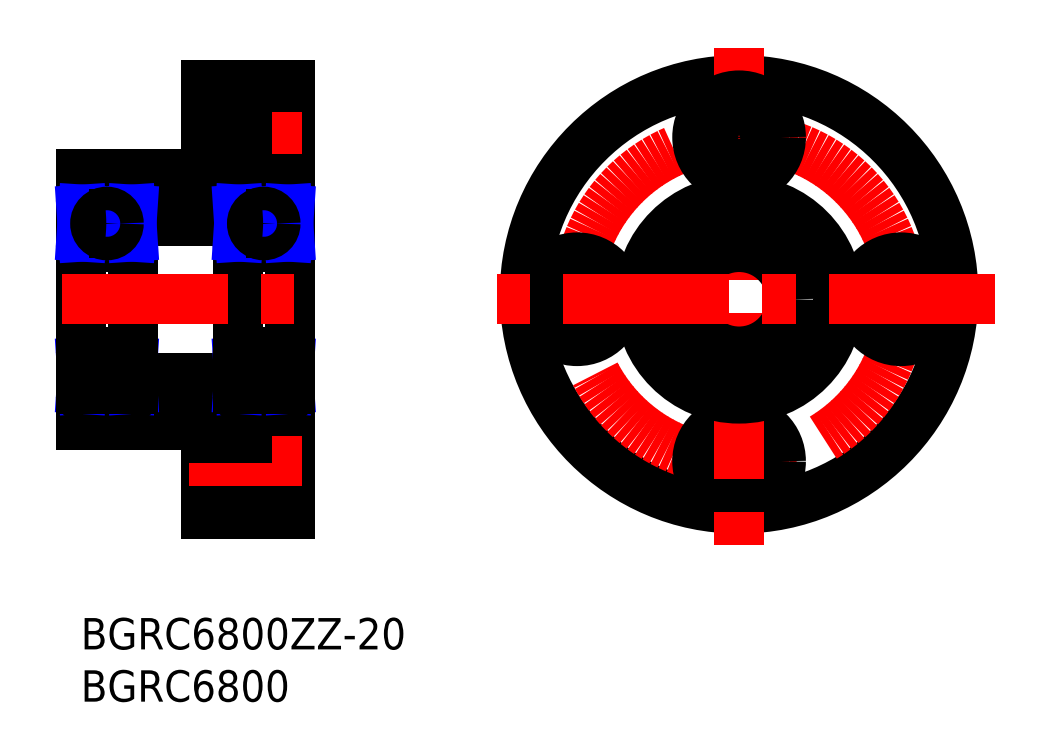
<metadata>
{"format":"dxf","ext":"dxf","renderer":"ezdxf+matplotlib","layout":"modelspace","background":"white","min_lineweight":24,"dpi":150}
</metadata>
<code>
0
SECTION
2
ENTITIES
0
INSERT
8
MSM_CONTINUOUS
2
*U10
10
0
20
0
30
0
0
INSERT
8
MSM_CONTINUOUS
2
*U11
10
0
20
0
30
0
0
LINE
8
MSM_CONTINUOUS
10
12
20
12.75
30
0
11
15.9
21
12.75
31
0
0
LINE
8
MSM_CONTINUOUS
10
20
20
11
30
0
11
15.9
21
11
31
0
0
LINE
8
MSM_CONTINUOUS
10
5
20
40
30
0
11
5
21
21
31
0
0
LINE
8
MSM_CONTINUOUS
10
5
20
21
30
0
11
1.3e-15
21
21
31
0
0
LINE
8
MSM_CONTINUOUS
10
15
20
21
30
0
11
20
21
21
31
0
0
LINE
8
MSM_CONTINUOUS
10
15
20
40
30
0
11
15
21
21
31
0
0
LINE
8
MSM_CONTINUOUS
10
1.3e-15
20
42.5
30
0
11
1.3e-15
21
18.5
31
0
0
LINE
8
MSM_CONTINUOUS
10
12
20
18.5
30
0
11
12
21
10
31
0
0
LINE
8
MSM_CONTINUOUS
10
20
20
51
30
0
11
20
21
10
31
0
0
LINE
8
MSM_CONTINUOUS
10
15.9
20
19
30
0
11
15.9
21
11
31
0
0
LINE
8
MSM_CONTINUOUS
10
20
20
19
30
0
11
15.9
21
19
31
0
0
LINE
8
MSM_CONTINUOUS
10
1.3e-15
20
18.5
30
0
11
12
21
18.5
31
0
0
LINE
8
MSM_CONTINUOUS
10
5
20
23
30
0
11
15
21
23
31
0
0
LINE
8
MSM_CONTINUOUS
10
15
20
40
30
0
11
20
21
40
31
0
0
LINE
8
MSM_CONTINUOUS
10
12
20
42.5
30
0
11
1.3e-15
21
42.5
31
0
0
LINE
8
MSM_CONTINUOUS
10
20
20
50
30
0
11
15.9
21
50
31
0
0
LINE
8
MSM_CONTINUOUS
10
12
20
51
30
0
11
20
21
51
31
0
0
LINE
8
MSM_CENTER
10
10.55
20
46
30
0
11
21.18
21
46
31
0
0
LINE
8
MSM_CONTINUOUS
10
12
20
51
30
0
11
12
21
42.5
31
0
0
LINE
8
MSM_CONTINUOUS
10
20
20
42
30
0
11
15.9
21
42
31
0
0
LINE
8
MSM_CONTINUOUS
10
12
20
48.25
30
0
11
15.9
21
48.25
31
0
0
LINE
8
MSM_CONTINUOUS
10
12
20
43.75
30
0
11
15.9
21
43.75
31
0
0
LINE
8
MSM_CONTINUOUS
10
15.9
20
50
30
0
11
15.9
21
42
31
0
0
LINE
8
MSM_CENTER
10
-1.835
20
30.5
30
0
11
21.24
21
30.5
31
0
0
LINE
8
MSM_CENTER
10
10.32
20
15
30
0
11
21.18
21
15
31
0
0
LINE
8
MSM_CONTINUOUS
10
12
20
10
30
0
11
20
21
10
31
0
0
LINE
8
MSM_CONTINUOUS
10
12
20
17.25
30
0
11
15.9
21
17.25
31
0
0
LINE
8
MSM_CONTINUOUS
10
5
20
40
30
0
11
1.3e-15
21
40
31
0
0
LINE
8
MSM_CONTINUOUS
10
5
20
38
30
0
11
15
21
38
31
0
0
CIRCLE
8
MSM_CONTINUOUS
10
62.98
20
30.97
30
0
40
20.5
0
CIRCLE
8
MSM_CENTER
10
62.98
20
30.5
30
0
40
15.5
0
CIRCLE
8
MSM_CONTINUOUS
10
62.98
20
15
30
0
40
4
0
CIRCLE
8
MSM_CONTINUOUS
10
62.98
20
15
30
0
40
2.25
0
LINE
8
MSM_CENTER
10
62.98
20
54.57
30
0
11
62.98
21
6.433
31
0
0
CIRCLE
8
MSM_CONTINUOUS
10
78.48
20
30.5
30
0
40
4
0
CIRCLE
8
MSM_CONTINUOUS
10
47.48
20
30.5
30
0
40
4
0
CIRCLE
8
MSM_CONTINUOUS
10
47.48
20
30.5
30
0
40
2.25
0
CIRCLE
8
MSM_CONTINUOUS
10
78.48
20
30.5
30
0
40
2.25
0
CIRCLE
8
MSM_CONTINUOUS
10
62.98
20
30.5
30
0
40
9.5
0
CIRCLE
8
MSM_CONTINUOUS
10
62.98
20
30.5
30
0
40
5
0
LINE
8
MSM_CENTER
10
87.43
20
30.5
30
0
11
38.2
21
30.5
31
0
0
CIRCLE
8
MSM_CONTINUOUS
10
62.98
20
46
30
0
40
2.25
0
CIRCLE
8
MSM_CONTINUOUS
10
62.98
20
46
30
0
40
4
0
LINE
8
MSM_CONTINUOUS
10
4.77
20
21.92
30
0
11
4.77
21
24.5
31
0
0
LINE
8
MSM_CONTINUOUS
10
4.943
20
21.92
30
0
11
4.943
21
24.5
31
0
0
LINE
8
MSM_NARROW
10
0.0575
20
21.92
30
0
11
0.23
21
24.5
31
0
0
LINE
8
MSM_NARROW
10
0.23
20
21.92
30
0
11
0.0575
21
24.5
31
0
0
LINE
8
MSM_NARROW
10
4.77
20
21.92
30
0
11
4.943
21
24.5
31
0
0
LINE
8
MSM_NARROW
10
4.943
20
21.92
30
0
11
4.77
21
24.5
31
0
0
LINE
8
MSM_CONTINUOUS
10
0.23
20
22.38
30
0
11
1.787
21
22.38
31
0
0
ARC
8
MSM_CONTINUOUS
10
0.3
20
21.3
30
0
40
0.3
50
180
51
270
0
LINE
8
MSM_CONTINUOUS
10
0.23
20
21.92
30
0
11
1.3e-15
21
21.92
31
0
0
LINE
8
MSM_CONTINUOUS
10
0.23
20
21.92
30
0
11
0.23
21
24.5
31
0
0
ARC
8
MSM_CONTINUOUS
10
4.7
20
21.3
30
0
40
0.3
50
270
51
0
0
LINE
8
MSM_CONTINUOUS
10
3.213
20
22.38
30
0
11
4.77
21
22.38
31
0
0
LINE
8
MSM_CONTINUOUS
10
4.77
20
21.92
30
0
11
5
21
21.92
31
0
0
LINE
8
MSM_CONTINUOUS
10
0.23
20
38.62
30
0
11
1.787
21
38.62
31
0
0
LINE
8
MSM_CONTINUOUS
10
1.799
20
36.87
30
0
11
0.23
21
36.87
31
0
0
LINE
8
MSM_CONTINUOUS
10
1.799
20
24.13
30
0
11
0.23
21
24.13
31
0
0
LINE
8
MSM_CONTINUOUS
10
0.3
20
35.5
30
0
11
4.7
21
35.5
31
0
0
LINE
8
MSM_CONTINUOUS
10
0.3
20
25.5
30
0
11
4.7
21
25.5
31
0
0
ARC
8
MSM_CONTINUOUS
10
0.3
20
39.7
30
0
40
0.3
50
90
51
180
0
ARC
8
MSM_CONTINUOUS
10
0.3
20
35.8
30
0
40
0.3
50
180
51
270
0
LINE
8
MSM_CONTINUOUS
10
0.23
20
36.5
30
0
11
0.23
21
39.07
31
0
0
LINE
8
MSM_CONTINUOUS
10
0.23
20
39.07
30
0
11
1.3e-15
21
39.07
31
0
0
LINE
8
MSM_CONTINUOUS
10
1.3e-15
20
36.5
30
0
11
0.23
21
36.5
31
0
0
LINE
8
MSM_CONTINUOUS
10
0.0575
20
36.5
30
0
11
0.0575
21
39.07
31
0
0
LINE
8
MSM_NARROW
10
0.0575
20
39.07
30
0
11
0.23
21
36.5
31
0
0
LINE
8
MSM_NARROW
10
0.23
20
39.07
30
0
11
0.0575
21
36.5
31
0
0
ARC
8
MSM_CONTINUOUS
10
0.3
20
25.2
30
0
40
0.3
50
90
51
180
0
LINE
8
MSM_CONTINUOUS
10
1.3e-15
20
24.5
30
0
11
0.23
21
24.5
31
0
0
ARC
8
MSM_CONTINUOUS
10
4.7
20
39.7
30
0
40
0.3
50
0
51
90
0
LINE
8
MSM_CONTINUOUS
10
3.213
20
38.62
30
0
11
4.77
21
38.62
31
0
0
LINE
8
MSM_CONTINUOUS
10
4.77
20
39.07
30
0
11
5
21
39.07
31
0
0
LINE
8
MSM_CONTINUOUS
10
4.77
20
36.87
30
0
11
3.201
21
36.87
31
0
0
ARC
8
MSM_CONTINUOUS
10
4.7
20
35.8
30
0
40
0.3
50
270
51
0
0
LINE
8
MSM_CONTINUOUS
10
4.77
20
36.5
30
0
11
5
21
36.5
31
0
0
LINE
8
MSM_CONTINUOUS
10
4.77
20
39.07
30
0
11
4.77
21
36.5
31
0
0
LINE
8
MSM_CONTINUOUS
10
4.942
20
39.07
30
0
11
4.943
21
36.5
31
0
0
LINE
8
MSM_NARROW
10
4.77
20
39.07
30
0
11
4.943
21
36.5
31
0
0
LINE
8
MSM_NARROW
10
4.942
20
39.07
30
0
11
4.77
21
36.5
31
0
0
LINE
8
MSM_CONTINUOUS
10
4.77
20
24.13
30
0
11
3.201
21
24.13
31
0
0
ARC
8
MSM_CONTINUOUS
10
4.7
20
25.2
30
0
40
0.3
50
0
51
90
0
LINE
8
MSM_CONTINUOUS
10
4.77
20
24.5
30
0
11
5
21
24.5
31
0
0
CIRCLE
8
MSM_CONTINUOUS
10
2.5
20
37.75
30
0
40
1.125
0
CIRCLE
8
MSM_CONTINUOUS
10
2.5
20
23.25
30
0
40
1.125
0
LINE
8
MSM_CONTINUOUS
10
19.77
20
21.92
30
0
11
19.77
21
24.5
31
0
0
LINE
8
MSM_CONTINUOUS
10
19.94
20
21.92
30
0
11
19.94
21
24.5
31
0
0
LINE
8
MSM_NARROW
10
15.06
20
21.92
30
0
11
15.23
21
24.5
31
0
0
LINE
8
MSM_NARROW
10
15.23
20
21.92
30
0
11
15.06
21
24.5
31
0
0
LINE
8
MSM_NARROW
10
19.77
20
21.92
30
0
11
19.94
21
24.5
31
0
0
LINE
8
MSM_NARROW
10
19.94
20
21.92
30
0
11
19.77
21
24.5
31
0
0
LINE
8
MSM_CONTINUOUS
10
15.23
20
22.38
30
0
11
16.79
21
22.38
31
0
0
ARC
8
MSM_CONTINUOUS
10
15.3
20
21.3
30
0
40
0.3
50
180
51
270
0
LINE
8
MSM_CONTINUOUS
10
15.23
20
21.92
30
0
11
15
21
21.92
31
0
0
LINE
8
MSM_CONTINUOUS
10
15.23
20
21.92
30
0
11
15.23
21
24.5
31
0
0
ARC
8
MSM_CONTINUOUS
10
19.7
20
21.3
30
0
40
0.3
50
270
51
0
0
LINE
8
MSM_CONTINUOUS
10
18.21
20
22.38
30
0
11
19.77
21
22.38
31
0
0
LINE
8
MSM_CONTINUOUS
10
19.77
20
21.92
30
0
11
20
21
21.92
31
0
0
LINE
8
MSM_CONTINUOUS
10
15.23
20
38.62
30
0
11
16.79
21
38.62
31
0
0
LINE
8
MSM_CONTINUOUS
10
16.8
20
36.87
30
0
11
15.23
21
36.87
31
0
0
LINE
8
MSM_CONTINUOUS
10
16.8
20
24.13
30
0
11
15.23
21
24.13
31
0
0
LINE
8
MSM_CONTINUOUS
10
15.3
20
35.5
30
0
11
19.7
21
35.5
31
0
0
LINE
8
MSM_CONTINUOUS
10
15.3
20
25.5
30
0
11
19.7
21
25.5
31
0
0
ARC
8
MSM_CONTINUOUS
10
15.3
20
39.7
30
0
40
0.3
50
90
51
180
0
ARC
8
MSM_CONTINUOUS
10
15.3
20
35.8
30
0
40
0.3
50
180
51
270
0
LINE
8
MSM_CONTINUOUS
10
15.23
20
36.5
30
0
11
15.23
21
39.07
31
0
0
LINE
8
MSM_CONTINUOUS
10
15.23
20
39.07
30
0
11
15
21
39.07
31
0
0
LINE
8
MSM_CONTINUOUS
10
15
20
36.5
30
0
11
15.23
21
36.5
31
0
0
LINE
8
MSM_CONTINUOUS
10
15.06
20
36.5
30
0
11
15.06
21
39.07
31
0
0
LINE
8
MSM_NARROW
10
15.06
20
39.07
30
0
11
15.23
21
36.5
31
0
0
LINE
8
MSM_NARROW
10
15.23
20
39.07
30
0
11
15.06
21
36.5
31
0
0
ARC
8
MSM_CONTINUOUS
10
15.3
20
25.2
30
0
40
0.3
50
90
51
180
0
LINE
8
MSM_CONTINUOUS
10
15
20
24.5
30
0
11
15.23
21
24.5
31
0
0
ARC
8
MSM_CONTINUOUS
10
19.7
20
39.7
30
0
40
0.3
50
0
51
90
0
LINE
8
MSM_CONTINUOUS
10
18.21
20
38.62
30
0
11
19.77
21
38.62
31
0
0
LINE
8
MSM_CONTINUOUS
10
19.77
20
39.07
30
0
11
20
21
39.07
31
0
0
LINE
8
MSM_CONTINUOUS
10
19.77
20
36.87
30
0
11
18.2
21
36.87
31
0
0
ARC
8
MSM_CONTINUOUS
10
19.7
20
35.8
30
0
40
0.3
50
270
51
0
0
LINE
8
MSM_CONTINUOUS
10
19.77
20
36.5
30
0
11
19.77
21
39.07
31
0
0
LINE
8
MSM_CONTINUOUS
10
19.77
20
36.5
30
0
11
20
21
36.5
31
0
0
LINE
8
MSM_CONTINUOUS
10
19.94
20
39.07
30
0
11
19.94
21
36.5
31
0
0
LINE
8
MSM_NARROW
10
19.77
20
39.07
30
0
11
19.94
21
36.5
31
0
0
LINE
8
MSM_NARROW
10
19.94
20
39.07
30
0
11
19.77
21
36.5
31
0
0
LINE
8
MSM_CONTINUOUS
10
19.77
20
24.13
30
0
11
18.2
21
24.13
31
0
0
ARC
8
MSM_CONTINUOUS
10
19.7
20
25.2
30
0
40
0.3
50
0
51
90
0
LINE
8
MSM_CONTINUOUS
10
19.77
20
24.5
30
0
11
20
21
24.5
31
0
0
CIRCLE
8
MSM_CONTINUOUS
10
17.5
20
37.75
30
0
40
1.125
0
CIRCLE
8
MSM_CONTINUOUS
10
17.5
20
23.25
30
0
40
1.125
0
ENDSEC
0
EOF

</code>
